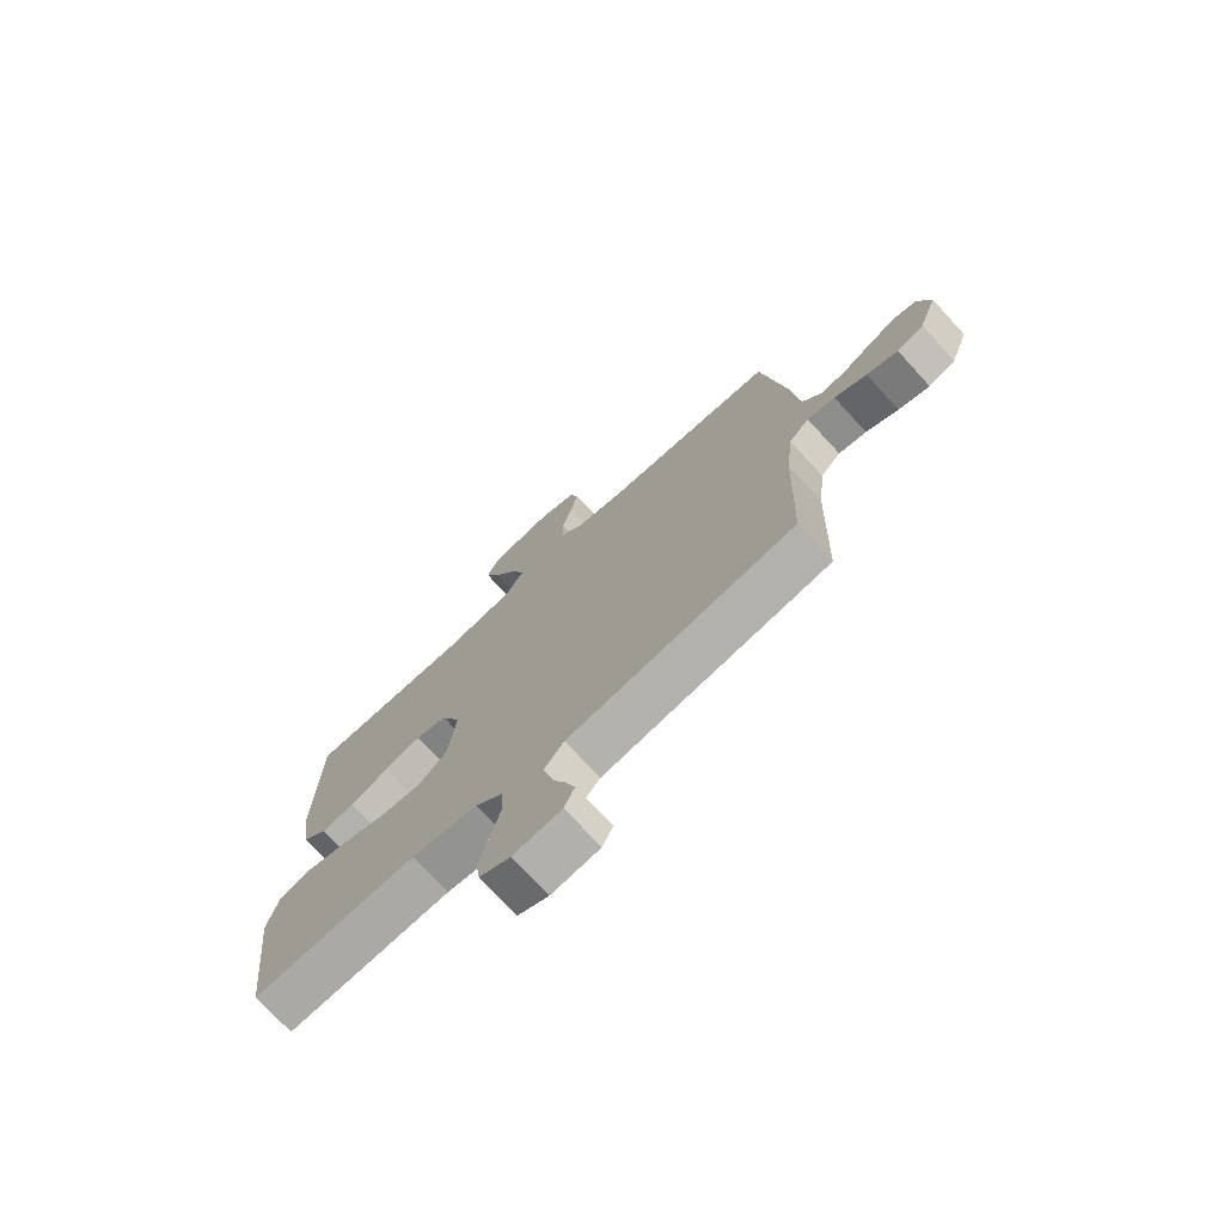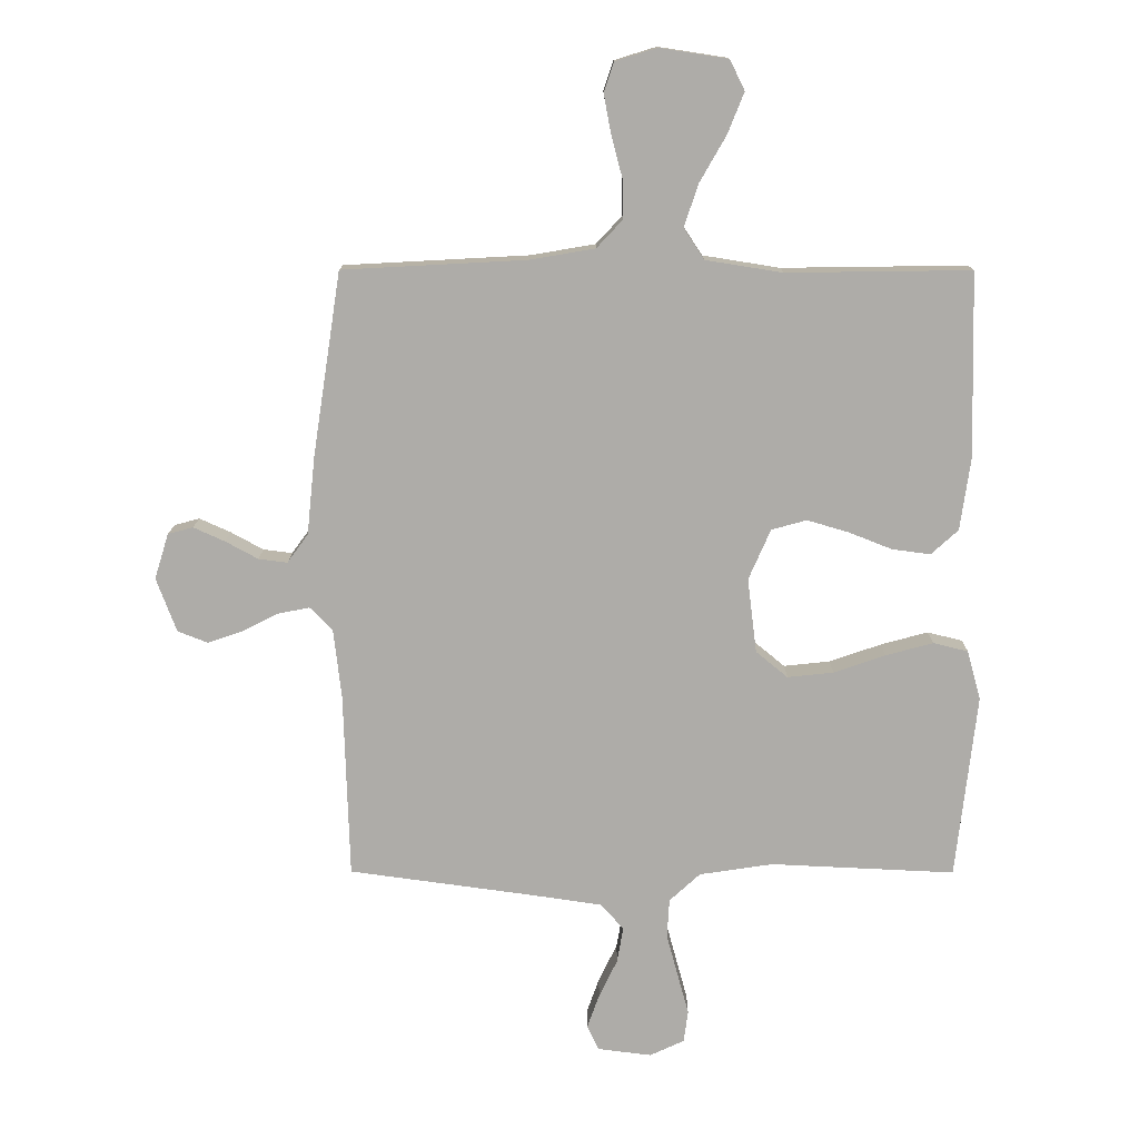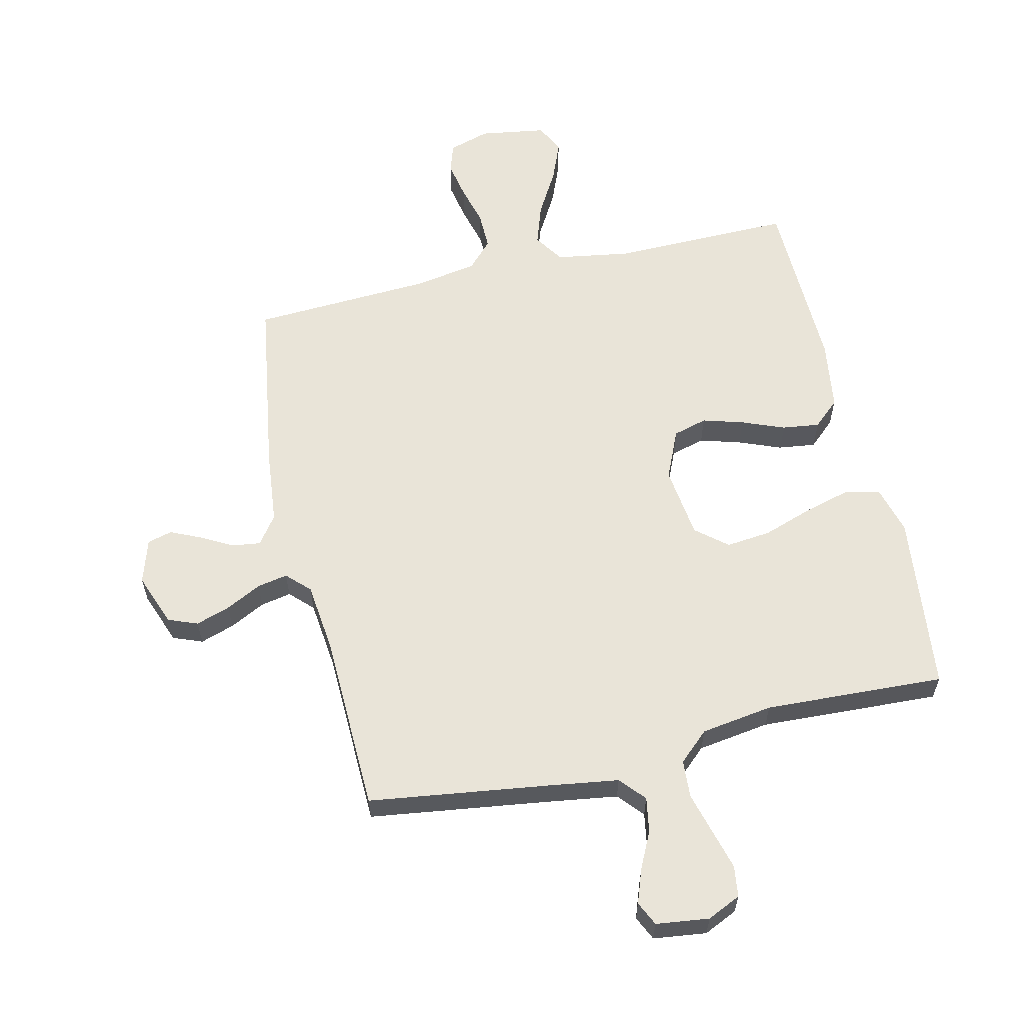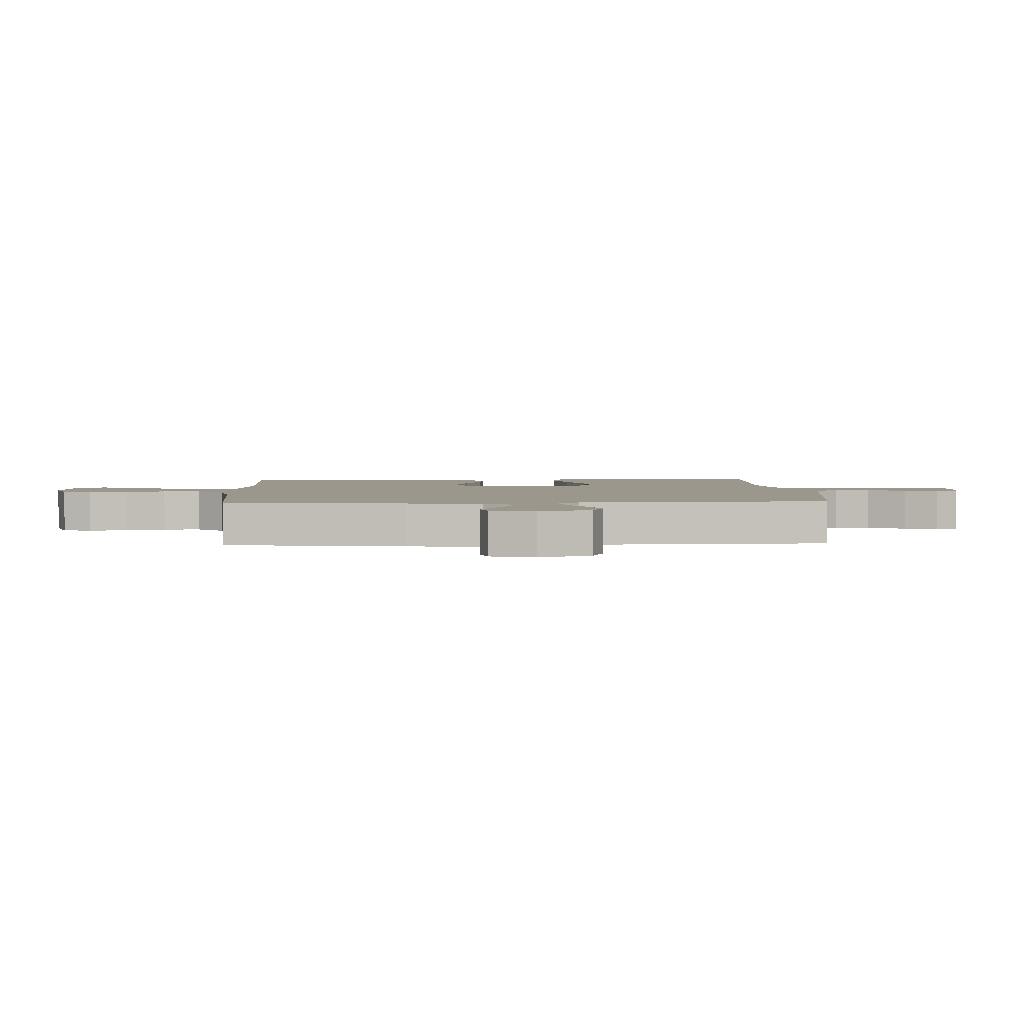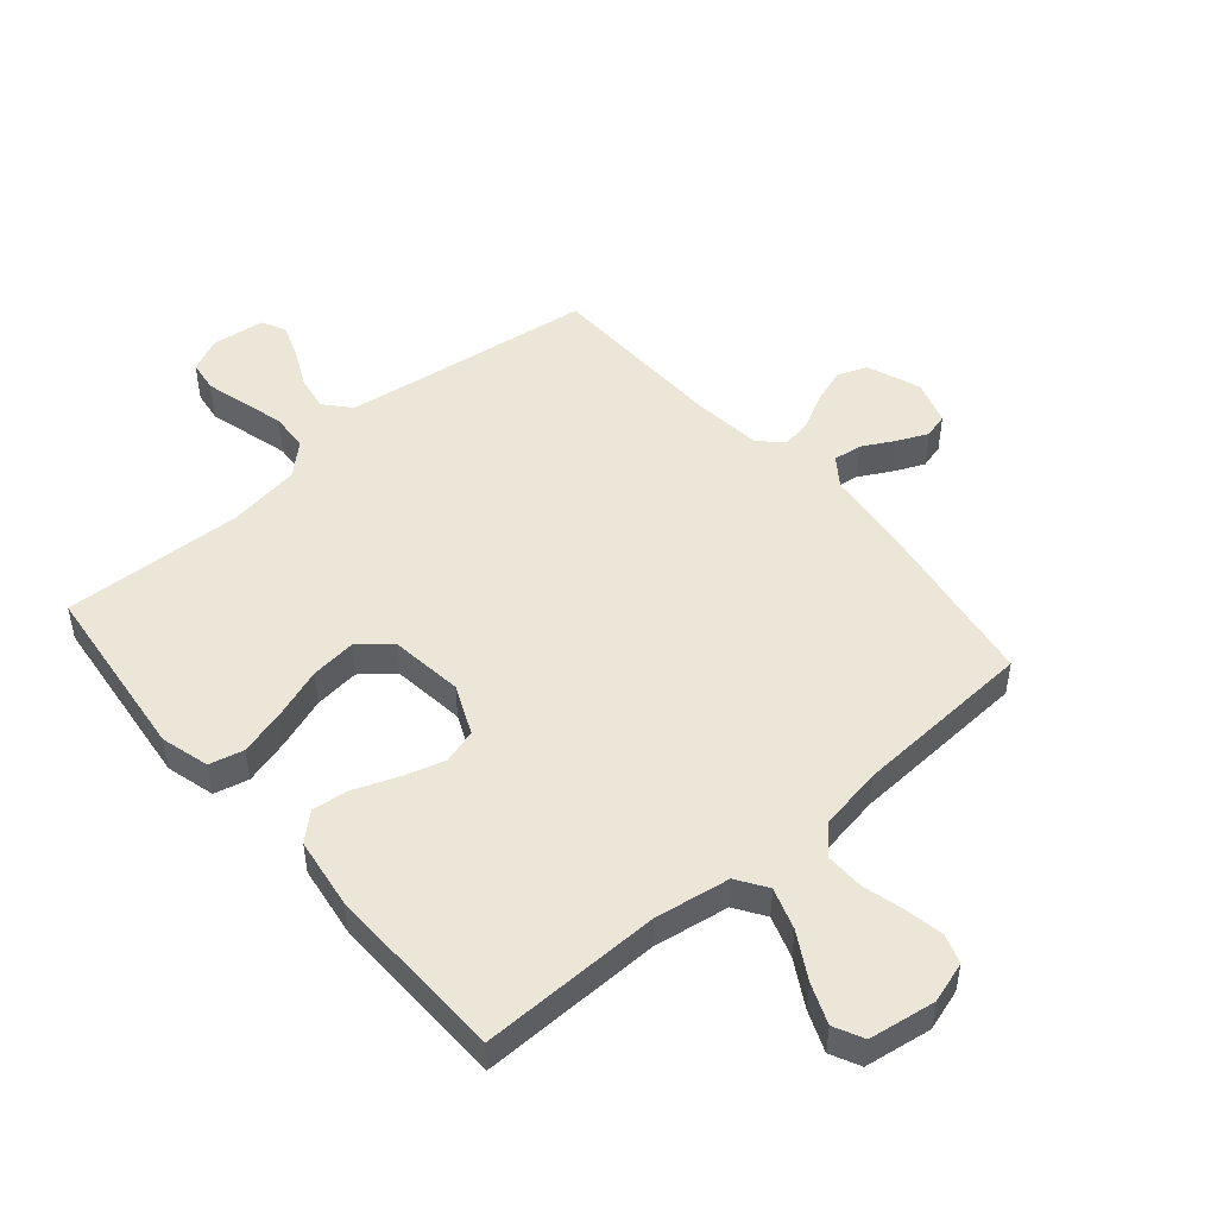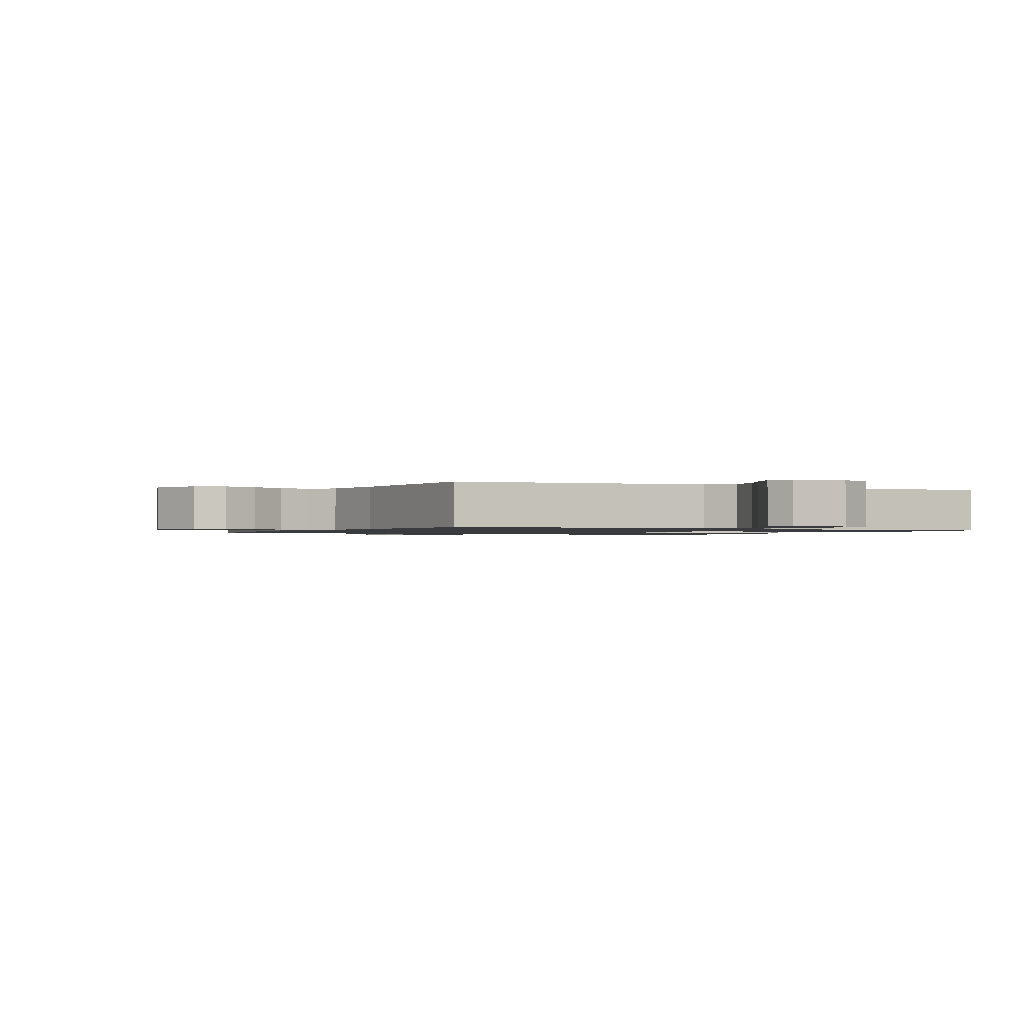
<metadata>
{"format":"obj","ext":"obj","renderer":"f3d","projection":"perspective","resolution":1024,"background":"white","views":[{"elev":-73.5,"azim":42.6,"up":"+Z"},{"elev":13.0,"azim":-179.7,"up":"+Z"},{"elev":60.1,"azim":167.0,"up":"+Y"},{"elev":2.9,"azim":87.4,"up":"+Y"},{"elev":49.4,"azim":-40.6,"up":"+Y"},{"elev":-1.1,"azim":152.7,"up":"+Y"}]}
</metadata>
<code>
v 0.5 0.07 0.5
v 0.546 0.07 0.2
v 0.559 0.07 0.074
v 0.593 0.07 0.027
v 0.64 0.07 0.033
v 0.693 0.07 0.062
v 0.744 0.07 0.085
v 0.785 0.07 0.074
v 0.808 0.07 0
v 0.775 0.07 -0.088
v 0.726 0.07 -0.107
v 0.669 0.07 -0.088
v 0.61 0.07 -0.058
v 0.559 0.07 -0.048
v 0.522 0.07 -0.085
v 0.509 0.07 -0.2
v 0.5 0.07 -0.5
v 0.2 0.07 -0.541
v 0.084 0.07 -0.558
v 0.047 0.07 -0.6
v 0.057 0.07 -0.658
v 0.087 0.07 -0.72
v 0.107 0.07 -0.776
v 0.088 0.07 -0.816
v 0 0.07 -0.827
v -0.056 0.07 -0.801
v -0.063 0.07 -0.749
v -0.045 0.07 -0.683
v -0.026 0.07 -0.613
v -0.03 0.07 -0.55
v -0.08 0.07 -0.504
v -0.2 0.07 -0.486
v -0.5 0.07 -0.5
v -0.534 0.07 -0.2
v -0.512 0.07 -0.12
v -0.455 0.07 -0.106
v -0.378 0.07 -0.127
v -0.294 0.07 -0.156
v -0.219 0.07 -0.164
v -0.167 0.07 -0.121
v -0.152 0.07 0
v -0.188 0.07 0.082
v -0.245 0.07 0.098
v -0.313 0.07 0.078
v -0.384 0.07 0.05
v -0.446 0.07 0.042
v -0.49 0.07 0.082
v -0.507 0.07 0.2
v -0.5 0.07 0.5
v -0.2 0.07 0.496
v -0.075 0.07 0.516
v -0.042 0.07 0.566
v -0.065 0.07 0.635
v -0.108 0.07 0.71
v -0.135 0.07 0.777
v -0.111 0.07 0.826
v 0 0.07 0.843
v 0.068 0.07 0.822
v 0.084 0.07 0.774
v 0.072 0.07 0.71
v 0.054 0.07 0.642
v 0.053 0.07 0.579
v 0.095 0.07 0.534
v 0.2 0.07 0.516
v 0.5 0 0.5
v 0.546 0 0.2
v 0.559 0 0.074
v 0.593 0 0.027
v 0.64 0 0.033
v 0.693 0 0.062
v 0.744 0 0.085
v 0.785 0 0.074
v 0.808 0 0
v 0.775 0 -0.088
v 0.726 0 -0.107
v 0.669 0 -0.088
v 0.61 0 -0.058
v 0.559 0 -0.048
v 0.522 0 -0.085
v 0.509 0 -0.2
v 0.5 0 -0.5
v 0.2 0 -0.541
v 0.084 0 -0.558
v 0.047 0 -0.6
v 0.057 0 -0.658
v 0.087 0 -0.72
v 0.107 0 -0.776
v 0.088 0 -0.816
v 0 0 -0.827
v -0.056 0 -0.801
v -0.063 0 -0.749
v -0.045 0 -0.683
v -0.026 0 -0.613
v -0.03 0 -0.55
v -0.08 0 -0.504
v -0.2 0 -0.486
v -0.5 0 -0.5
v -0.534 0 -0.2
v -0.512 0 -0.12
v -0.455 0 -0.106
v -0.378 0 -0.127
v -0.294 0 -0.156
v -0.219 0 -0.164
v -0.167 0 -0.121
v -0.152 0 0
v -0.188 0 0.082
v -0.245 0 0.098
v -0.313 0 0.078
v -0.384 0 0.05
v -0.446 0 0.042
v -0.49 0 0.082
v -0.507 0 0.2
v -0.5 0 0.5
v -0.2 0 0.496
v -0.075 0 0.516
v -0.042 0 0.566
v -0.065 0 0.635
v -0.108 0 0.71
v -0.135 0 0.777
v -0.111 0 0.826
v 0 0 0.843
v 0.068 0 0.822
v 0.084 0 0.774
v 0.072 0 0.71
v 0.054 0 0.642
v 0.053 0 0.579
v 0.095 0 0.534
v 0.2 0 0.516
f 58 59 60 61
f 56 57 58 61
f 56 61 62
f 53 54 55 56
f 52 53 56 62
f 51 52 62 63
f 47 48 49 50
f 44 45 46 47
f 43 44 47 50
f 42 43 50 51
f 35 36 37 38
f 33 34 35 38
f 32 33 38 39
f 31 32 39 40
f 25 26 27 28
f 25 28 29
f 24 25 29 30
f 21 22 23 24
f 16 17 18
f 15 16 18 19
f 10 11 12 13
f 10 13 14
f 9 10 14
f 8 9 14
f 5 6 7 8
f 5 8 14
f 4 5 14
f 3 4 14 15
f 64 1 2 3
f 41 42 51 63
f 30 31 40 41
f 21 24 30 41
f 20 21 41
f 19 20 41 63
f 19 63 64
f 3 15 19 64
f 125 124 123 122
f 125 122 121 120
f 126 125 120
f 120 119 118 117
f 126 120 117 116
f 127 126 116 115
f 114 113 112 111
f 111 110 109 108
f 114 111 108 107
f 115 114 107 106
f 102 101 100 99
f 102 99 98 97
f 103 102 97 96
f 104 103 96 95
f 92 91 90 89
f 93 92 89
f 94 93 89 88
f 88 87 86 85
f 82 81 80
f 83 82 80 79
f 77 76 75 74
f 78 77 74
f 78 74 73
f 78 73 72
f 72 71 70 69
f 78 72 69
f 78 69 68
f 79 78 68 67
f 67 66 65 128
f 127 115 106 105
f 105 104 95 94
f 105 94 88 85
f 105 85 84
f 127 105 84 83
f 128 127 83
f 128 83 79 67
f 1 65 66 2
f 2 66 67 3
f 3 67 68 4
f 4 68 69 5
f 5 69 70 6
f 6 70 71 7
f 7 71 72 8
f 8 72 73 9
f 9 73 74 10
f 10 74 75 11
f 11 75 76 12
f 12 76 77 13
f 13 77 78 14
f 14 78 79 15
f 15 79 80 16
f 16 80 81 17
f 17 81 82 18
f 18 82 83 19
f 19 83 84 20
f 20 84 85 21
f 21 85 86 22
f 22 86 87 23
f 23 87 88 24
f 24 88 89 25
f 25 89 90 26
f 26 90 91 27
f 27 91 92 28
f 28 92 93 29
f 29 93 94 30
f 30 94 95 31
f 31 95 96 32
f 32 96 97 33
f 33 97 98 34
f 34 98 99 35
f 35 99 100 36
f 36 100 101 37
f 37 101 102 38
f 38 102 103 39
f 39 103 104 40
f 40 104 105 41
f 41 105 106 42
f 42 106 107 43
f 43 107 108 44
f 44 108 109 45
f 45 109 110 46
f 46 110 111 47
f 47 111 112 48
f 48 112 113 49
f 49 113 114 50
f 50 114 115 51
f 51 115 116 52
f 52 116 117 53
f 53 117 118 54
f 54 118 119 55
f 55 119 120 56
f 56 120 121 57
f 57 121 122 58
f 58 122 123 59
f 59 123 124 60
f 60 124 125 61
f 61 125 126 62
f 62 126 127 63
f 63 127 128 64
f 64 128 65 1

</code>
